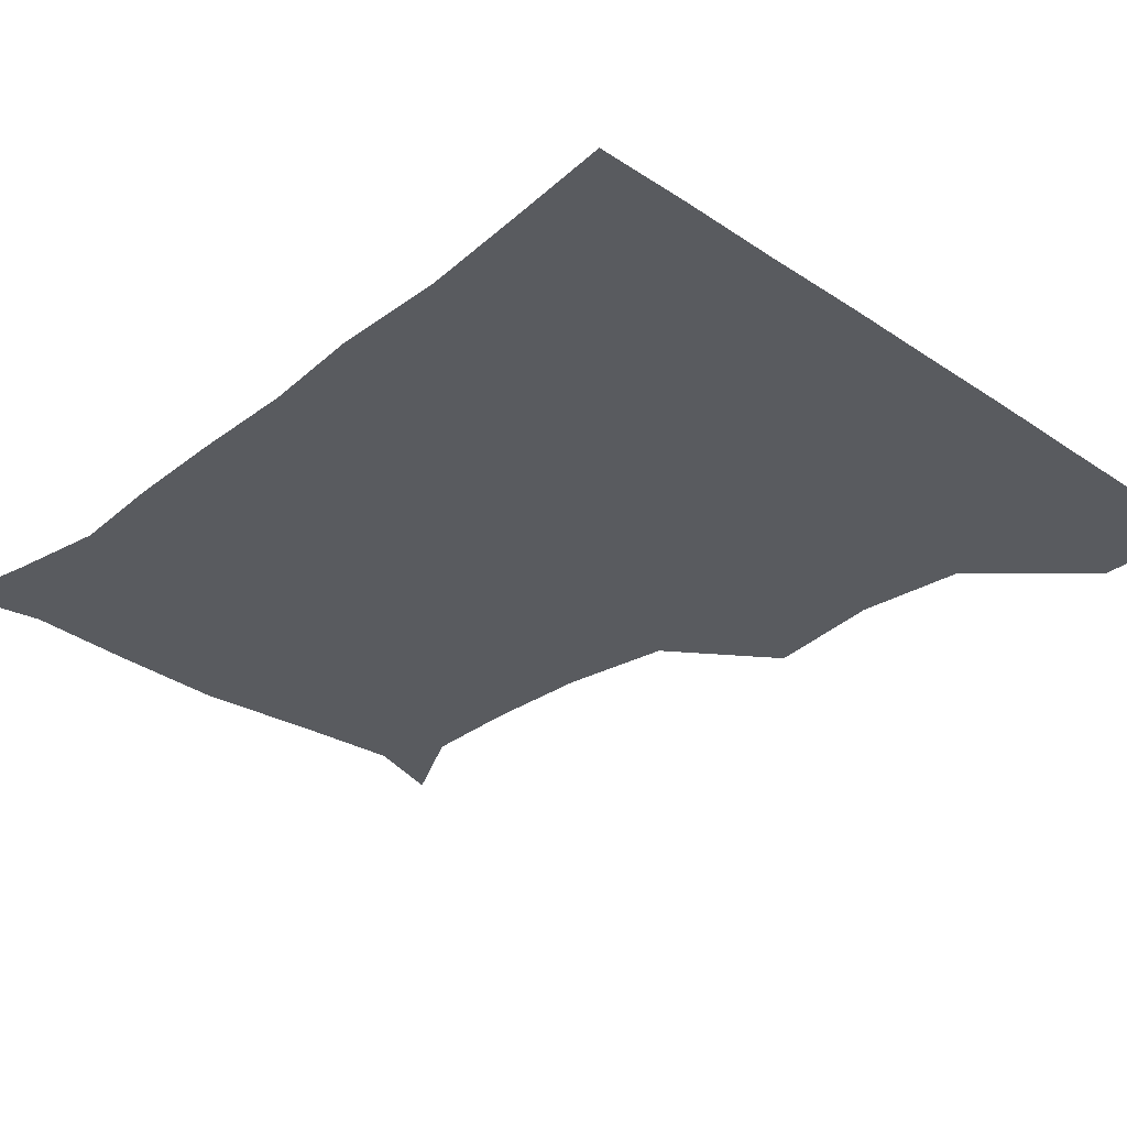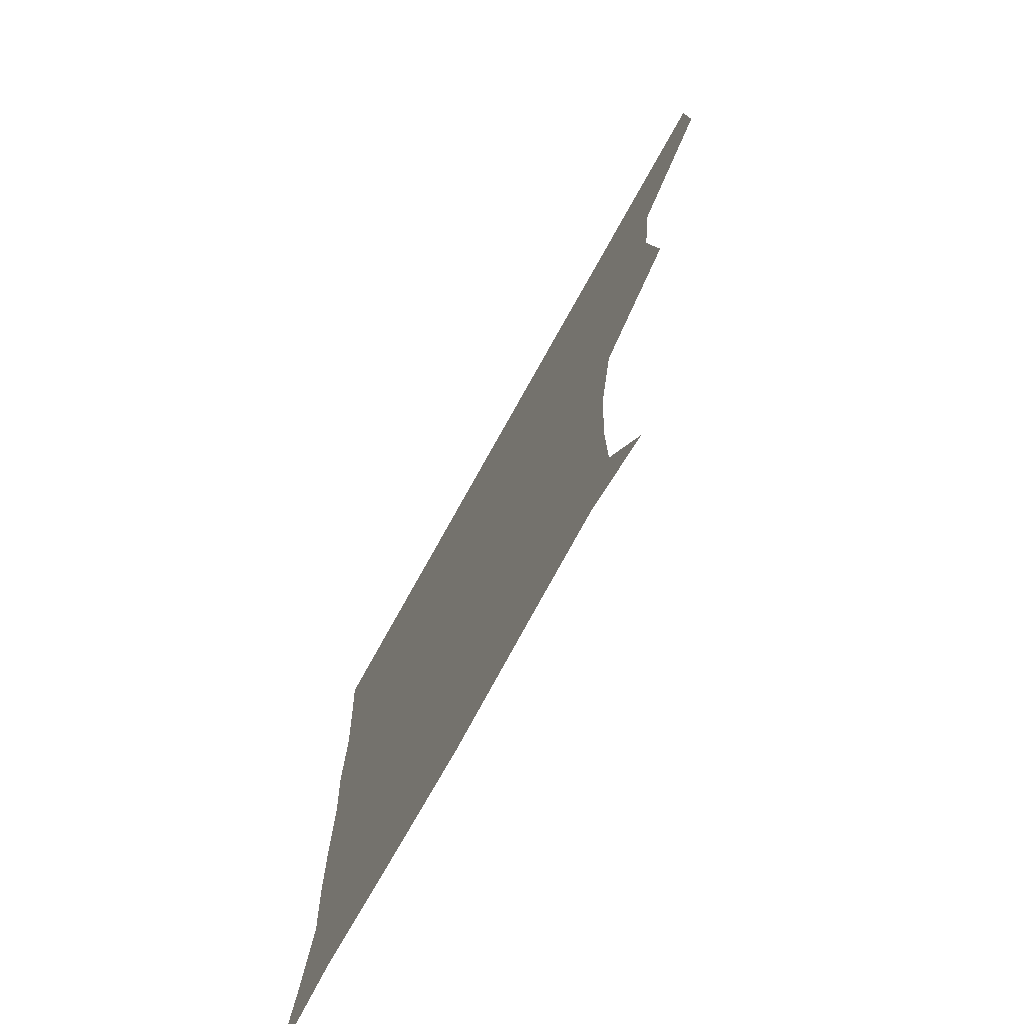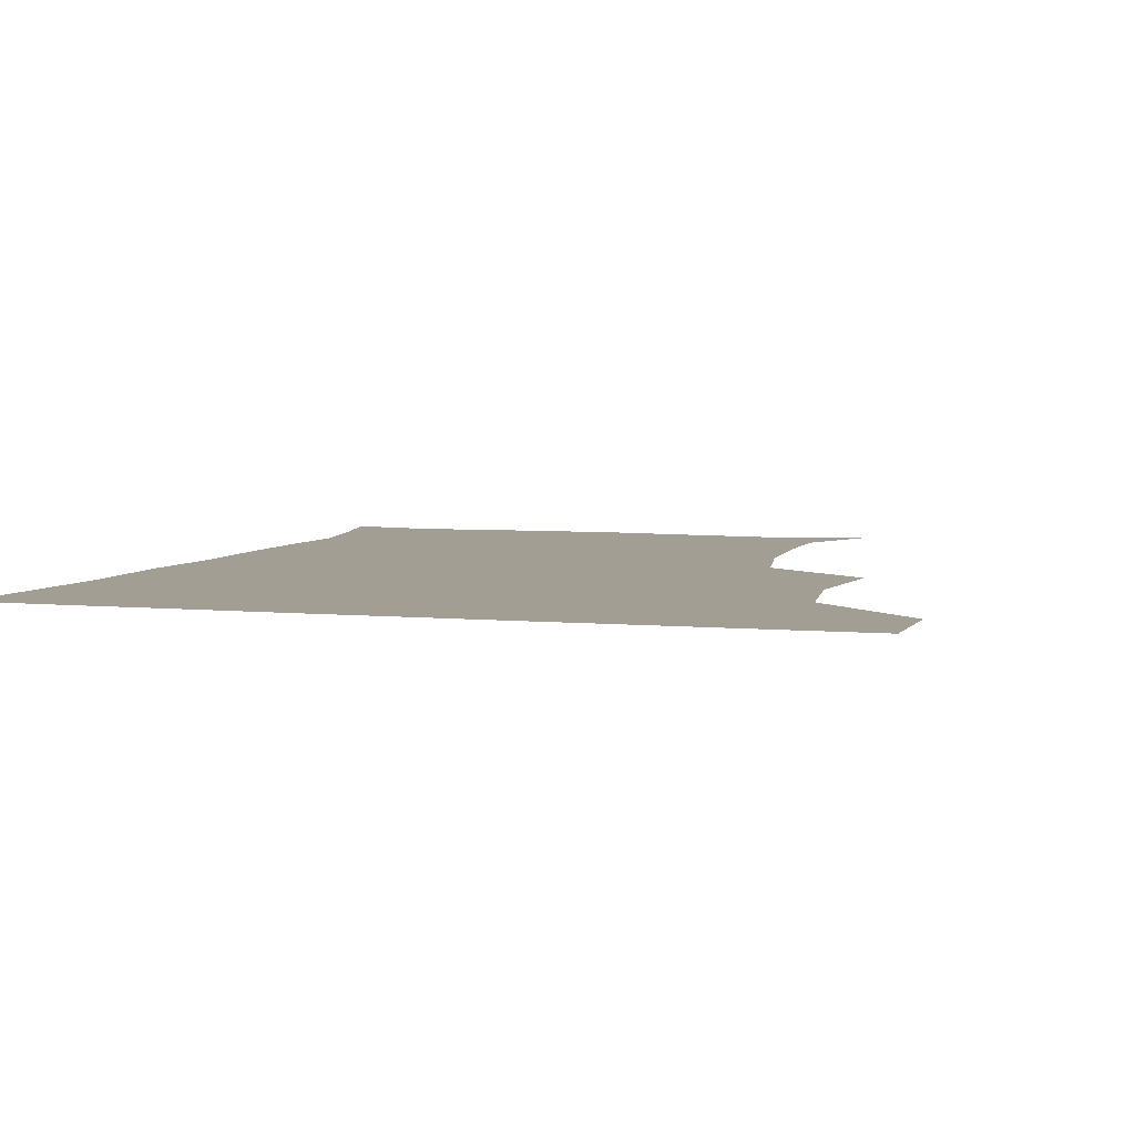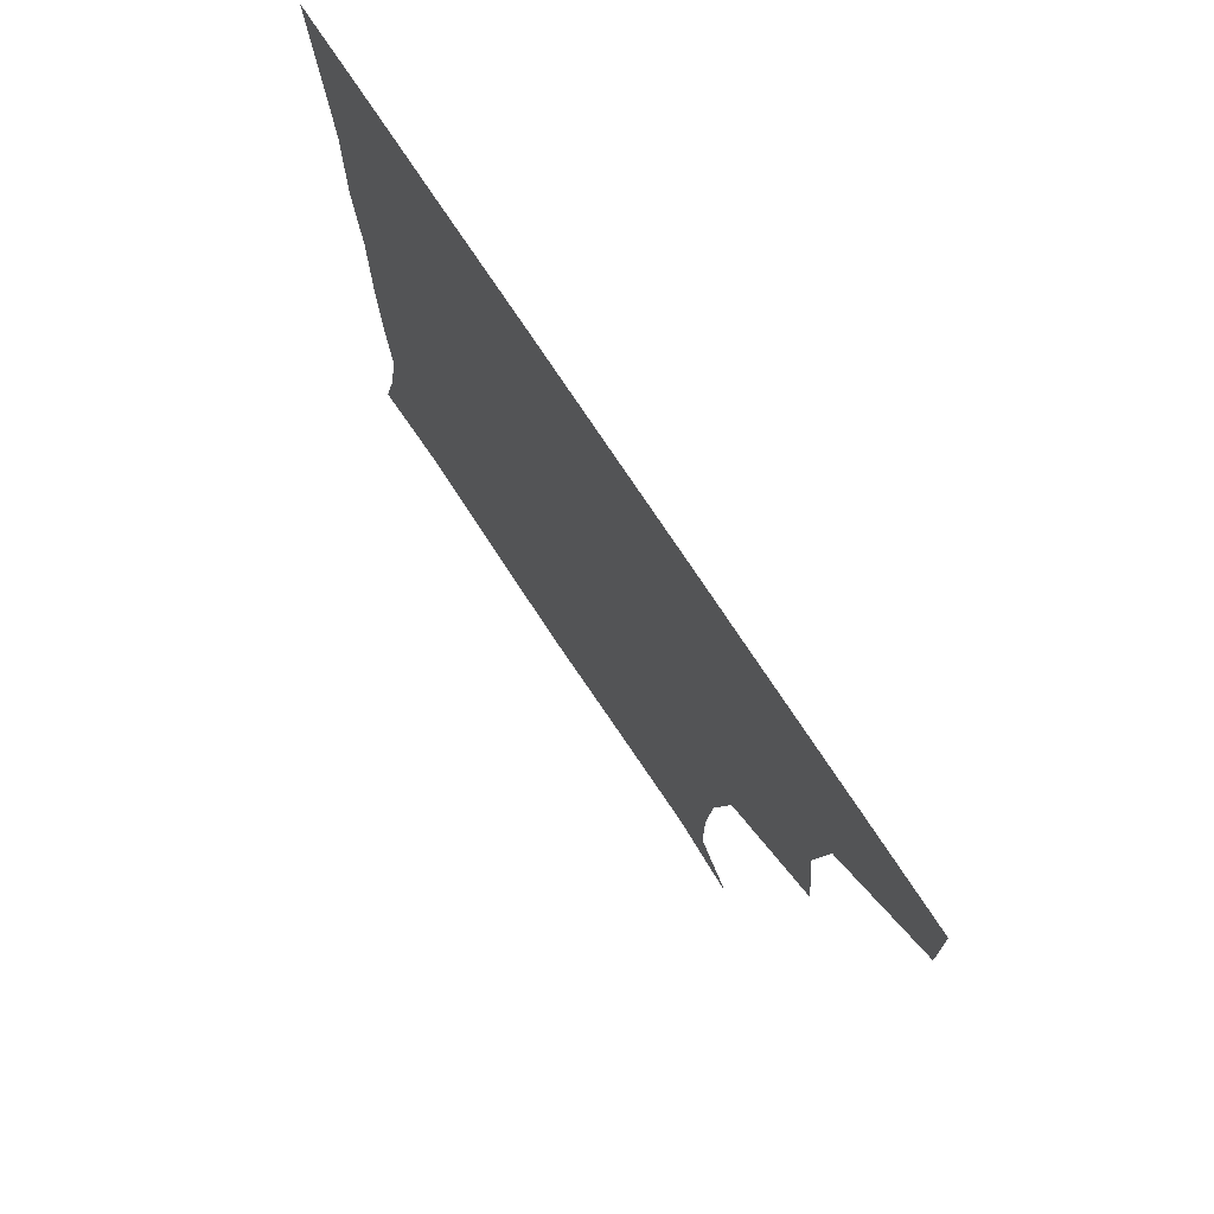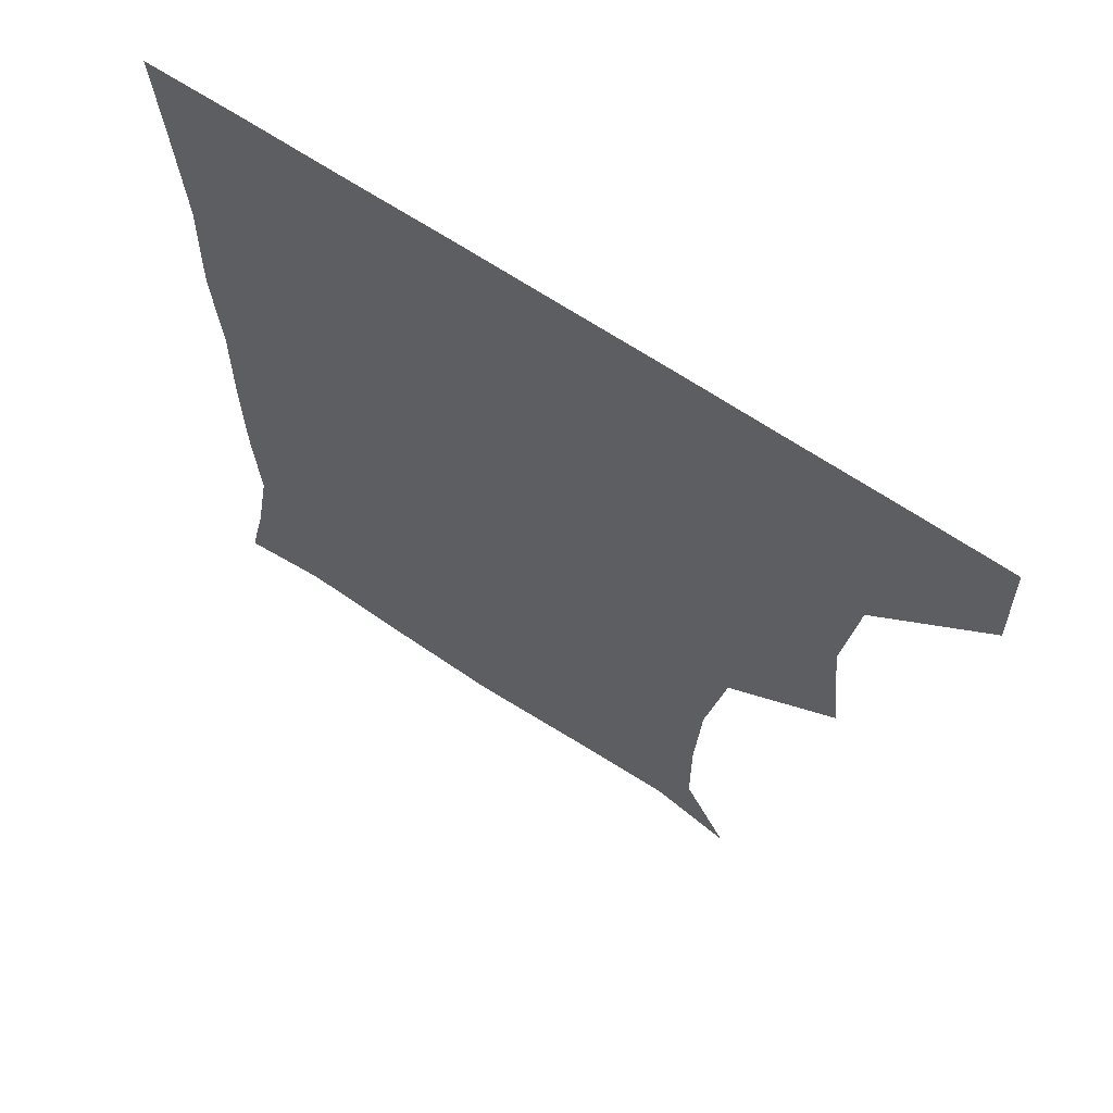
<metadata>
{"format":"obj","ext":"obj","renderer":"f3d","projection":"perspective","resolution":1024,"background":"white","views":[{"elev":-32.2,"azim":136.8,"up":"+Z"},{"elev":-75.4,"azim":-119.1,"up":"+Y"},{"elev":5.1,"azim":-162.7,"up":"+Z"},{"elev":76.2,"azim":-123.6,"up":"+Y"},{"elev":65.5,"azim":-145.9,"up":"+Y"}]}
</metadata>
<code>
v 450.7 389.5 0
v 451.6 420.7 0
v 483.2 289.8 0
v 487.3 326.4 0
v 483.2 358.9 0
v 482.4 391.1 0
v 481.5 421.1 0
v 509.3 144.8 0
v 522.8 170.9 0
v 523 200.3 0
v 521.3 232.7 0
v 515.3 266.2 0
v 514.9 302.5 0
v 514.4 332.9 0
v 513.2 362.7 0
v 512.1 391.5 0
v 511.3 421.2 0
v 532.8 152.5 0
v 546.5 183.1 0
v 547.3 212.7 0
v 545.6 243.3 0
v 543.7 272.8 0
v 542.8 302.6 0
v 542.9 334.4 0
v 542.3 362.6 0
v 542.3 391.5 0
v 541 421.5 0
v 564 150 0
v 573 183.8 0
v 573.3 217.2 0
v 572.9 246.1 0
v 572.6 275.2 0
v 572.4 306.3 0
v 572.1 334.8 0
v 572.5 363.9 0
v 571.8 391.6 0
v 570.8 421.4 0
v 600.5 146.2 0
v 601.7 186.1 0
v 601.8 214.8 0
v 600.2 245 0
v 600.2 277.4 0
v 600.5 306.6 0
v 601.1 335.5 0
v 601.3 363.8 0
v 601.4 391.8 0
v 600.4 421.5 0
v 636.3 147.6 0
v 629.4 184.7 0
v 628 218.5 0
v 628.1 248.1 0
v 628.4 276.5 0
v 628.8 304.9 0
v 628.9 335.7 0
v 630.1 364 0
v 631.1 392.4 0
v 631.3 421.1 0
v 667.4 149.7 0
v 657.3 183.5 0
v 654 215.2 0
v 654.6 244.4 0
v 654.8 274.4 0
v 655.5 303.9 0
v 657.7 331.9 0
v 658.3 362.9 0
v 659.5 393.1 0
v 660.9 421.1 0
v 693.6 144.8 0
v 687.9 170.1 0
v 682.7 200.5 0
v 684.4 228.9 0
v 684.8 259.3 0
v 684.3 291.7 0
v 686.5 322.2 0
v 685.5 357 0
v 687.6 389.6 0
v 689.9 420.6 0
v 691 451 0
f 5 6 1
f 1 6 2
f 6 7 2
f 12 13 3
f 3 13 4
f 13 14 4
f 4 14 5
f 14 15 5
f 5 15 6
f 15 16 6
f 6 16 7
f 16 17 7
f 8 18 9
f 18 19 9
f 9 19 10
f 19 20 10
f 10 20 11
f 20 21 11
f 11 21 12
f 21 22 12
f 12 22 13
f 22 23 13
f 13 23 14
f 23 24 14
f 14 24 15
f 24 25 15
f 15 25 16
f 25 26 16
f 16 26 17
f 26 27 17
f 18 28 19
f 28 29 19
f 19 29 20
f 29 30 20
f 20 30 21
f 30 31 21
f 21 31 22
f 31 32 22
f 22 32 23
f 32 33 23
f 23 33 24
f 33 34 24
f 24 34 25
f 34 35 25
f 25 35 26
f 35 36 26
f 26 36 27
f 36 37 27
f 28 38 29
f 38 39 29
f 29 39 30
f 39 40 30
f 30 40 31
f 40 41 31
f 31 41 32
f 41 42 32
f 32 42 33
f 42 43 33
f 33 43 34
f 43 44 34
f 34 44 35
f 44 45 35
f 35 45 36
f 45 46 36
f 36 46 37
f 46 47 37
f 38 48 39
f 48 49 39
f 39 49 40
f 49 50 40
f 40 50 41
f 50 51 41
f 41 51 42
f 51 52 42
f 42 52 43
f 52 53 43
f 43 53 44
f 53 54 44
f 44 54 45
f 54 55 45
f 45 55 46
f 55 56 46
f 46 56 47
f 56 57 47
f 48 58 49
f 58 59 49
f 49 59 50
f 59 60 50
f 50 60 51
f 60 61 51
f 51 61 52
f 61 62 52
f 52 62 53
f 62 63 53
f 53 63 54
f 63 64 54
f 54 64 55
f 64 65 55
f 55 65 56
f 65 66 56
f 56 66 57
f 66 67 57
f 58 68 59
f 68 69 59
f 59 69 60
f 69 70 60
f 60 70 61
f 70 71 61
f 61 71 62
f 71 72 62
f 62 72 63
f 72 73 63
f 63 73 64
f 73 74 64
f 64 74 65
f 74 75 65
f 65 75 66
f 75 76 66
f 66 76 67
f 76 77 67

</code>
